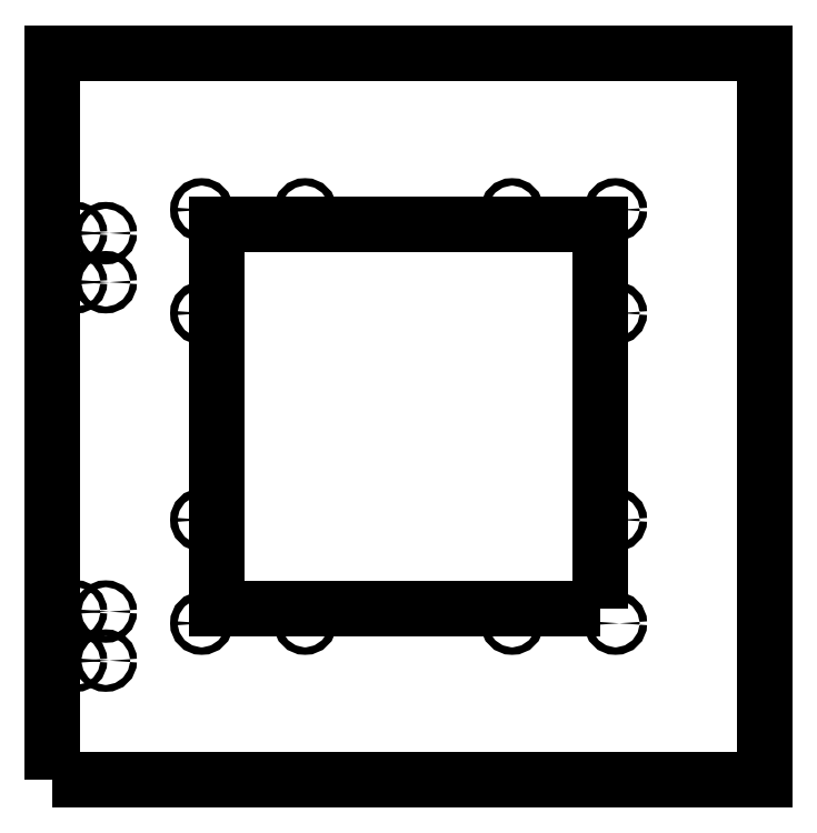
<metadata>
{"format":"dxf","ext":"dxf","renderer":"ezdxf+matplotlib","layout":"modelspace","background":"white","min_lineweight":24,"dpi":150}
</metadata>
<code>
0
SECTION
2
ENTITIES
0
LWPOLYLINE
8
0
90
4
70
1
43
0
10
90
20
-90
10
-90
20
-90
10
-90
20
90
10
90
20
90
0
LWPOLYLINE
8
0
90
4
70
1
43
0
10
-167
20
-170.5
10
167
20
-170.5
10
167
20
170.5
10
-167
20
170.5
0
CIRCLE
8
0
10
-48.5
20
97
30
0
40
1.75
210
0
220
-0
230
1
0
CIRCLE
8
0
10
97
20
-48.5
30
0
40
1.75
210
0
220
-0
230
1
0
CIRCLE
8
0
10
-97
20
-97
30
0
40
1.75
210
0
220
-0
230
1
0
CIRCLE
8
0
10
-141.9
20
-91.51
30
0
40
1.6
210
0
220
-0
230
1
0
CIRCLE
8
0
10
-155.9
20
63
30
0
40
1.6
210
0
220
-0
230
1
0
CIRCLE
8
0
10
-141.9
20
86
30
0
40
1.6
210
0
220
-0
230
1
0
CIRCLE
8
0
10
-155.9
20
-91.51
30
0
40
1.6
210
0
220
-0
230
1
0
CIRCLE
8
0
10
-48.5
20
-97
30
0
40
1.75
210
0
220
-0
230
1
0
CIRCLE
8
0
10
97
20
48.5
30
0
40
1.75
210
0
220
-0
230
1
0
CIRCLE
8
0
10
-97
20
97
30
0
40
1.75
210
0
220
-0
230
1
0
CIRCLE
8
0
10
48.5
20
97
30
0
40
1.75
210
0
220
-0
230
1
0
CIRCLE
8
0
10
97
20
-97
30
0
40
1.75
210
0
220
-0
230
1
0
CIRCLE
8
0
10
-97
20
-48.5
30
0
40
1.75
210
0
220
-0
230
1
0
CIRCLE
8
0
10
-141.9
20
-114.5
30
0
40
1.6
210
0
220
-0
230
1
0
CIRCLE
8
0
10
-141.9
20
63
30
0
40
1.6
210
0
220
-0
230
1
0
CIRCLE
8
0
10
-155.9
20
86
30
0
40
1.6
210
0
220
-0
230
1
0
CIRCLE
8
0
10
-155.9
20
-114.5
30
0
40
1.6
210
0
220
-0
230
1
0
CIRCLE
8
0
10
48.5
20
-97
30
0
40
1.75
210
0
220
-0
230
1
0
CIRCLE
8
0
10
97
20
97
30
0
40
1.75
210
0
220
-0
230
1
0
CIRCLE
8
0
10
-97
20
48.5
30
0
40
1.75
210
0
220
-0
230
1
0
ENDSEC
0
EOF

</code>
